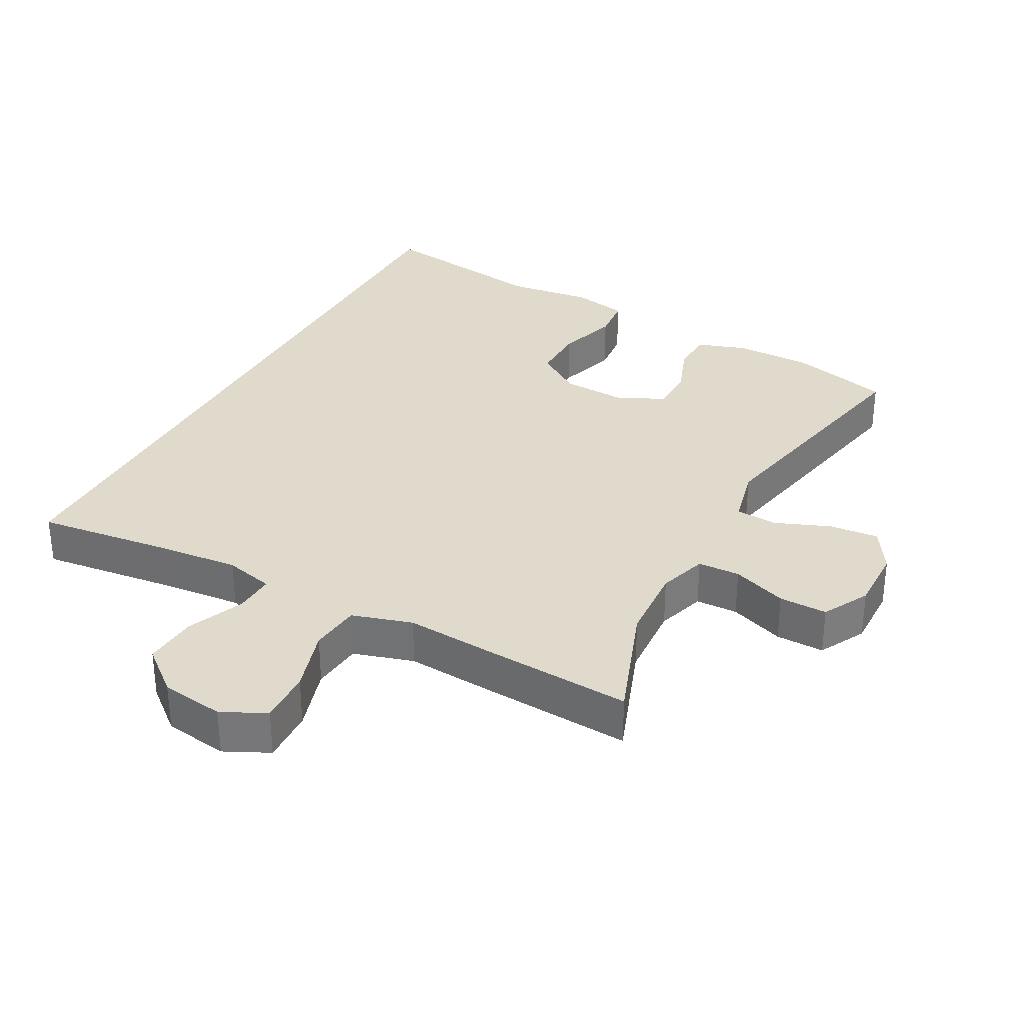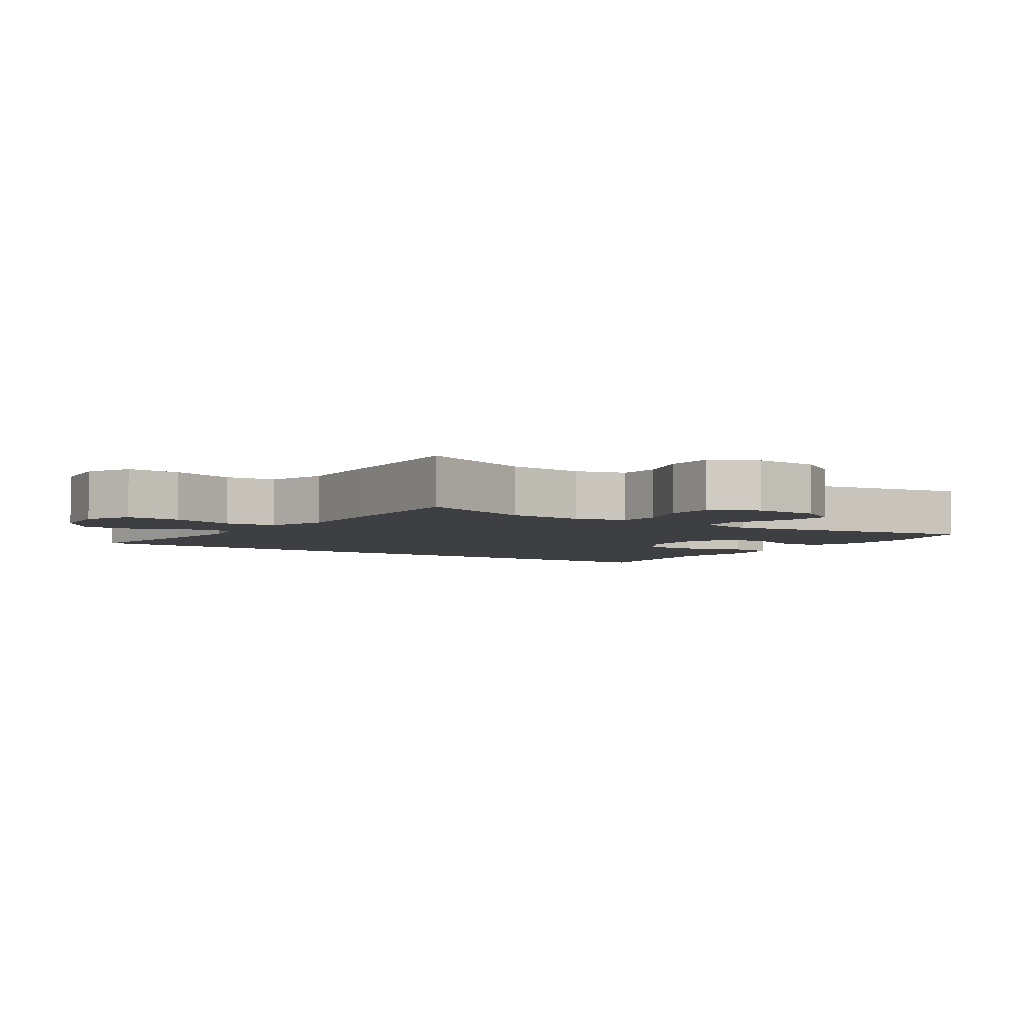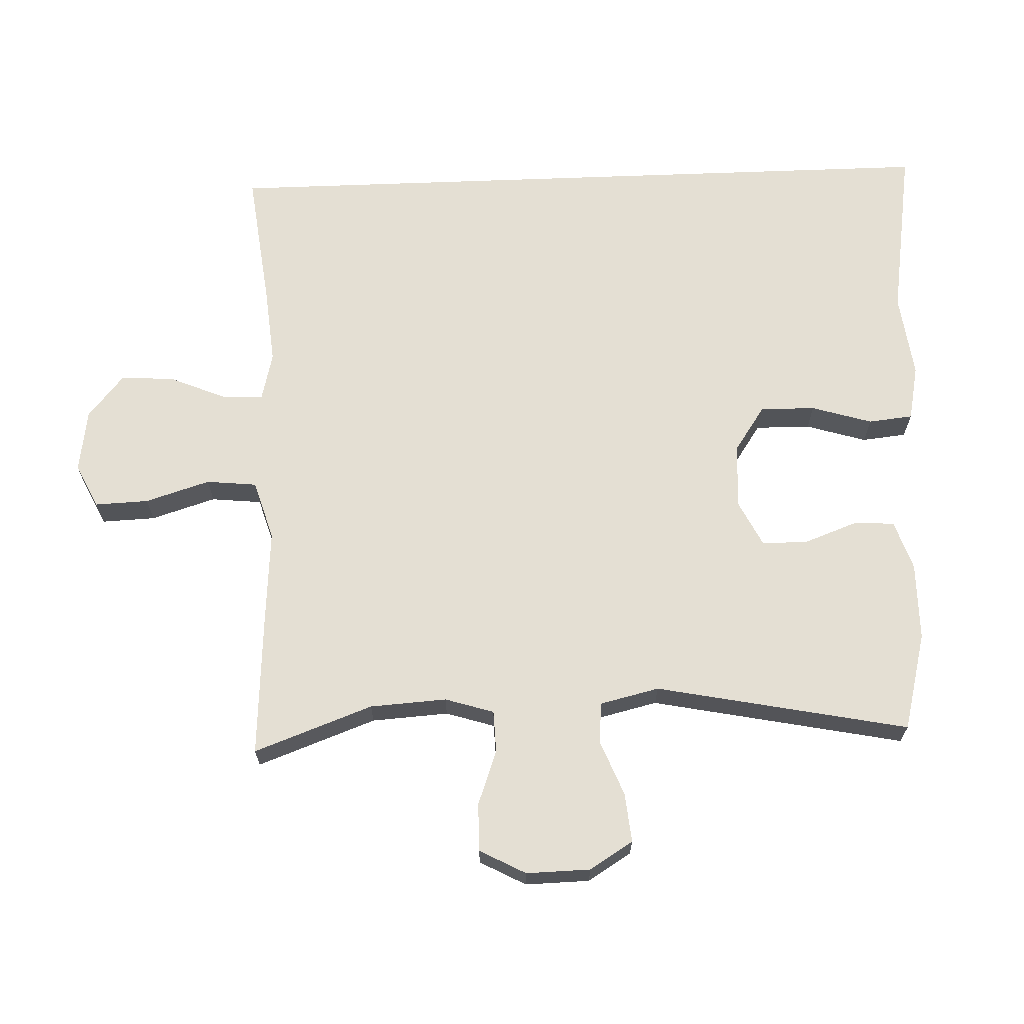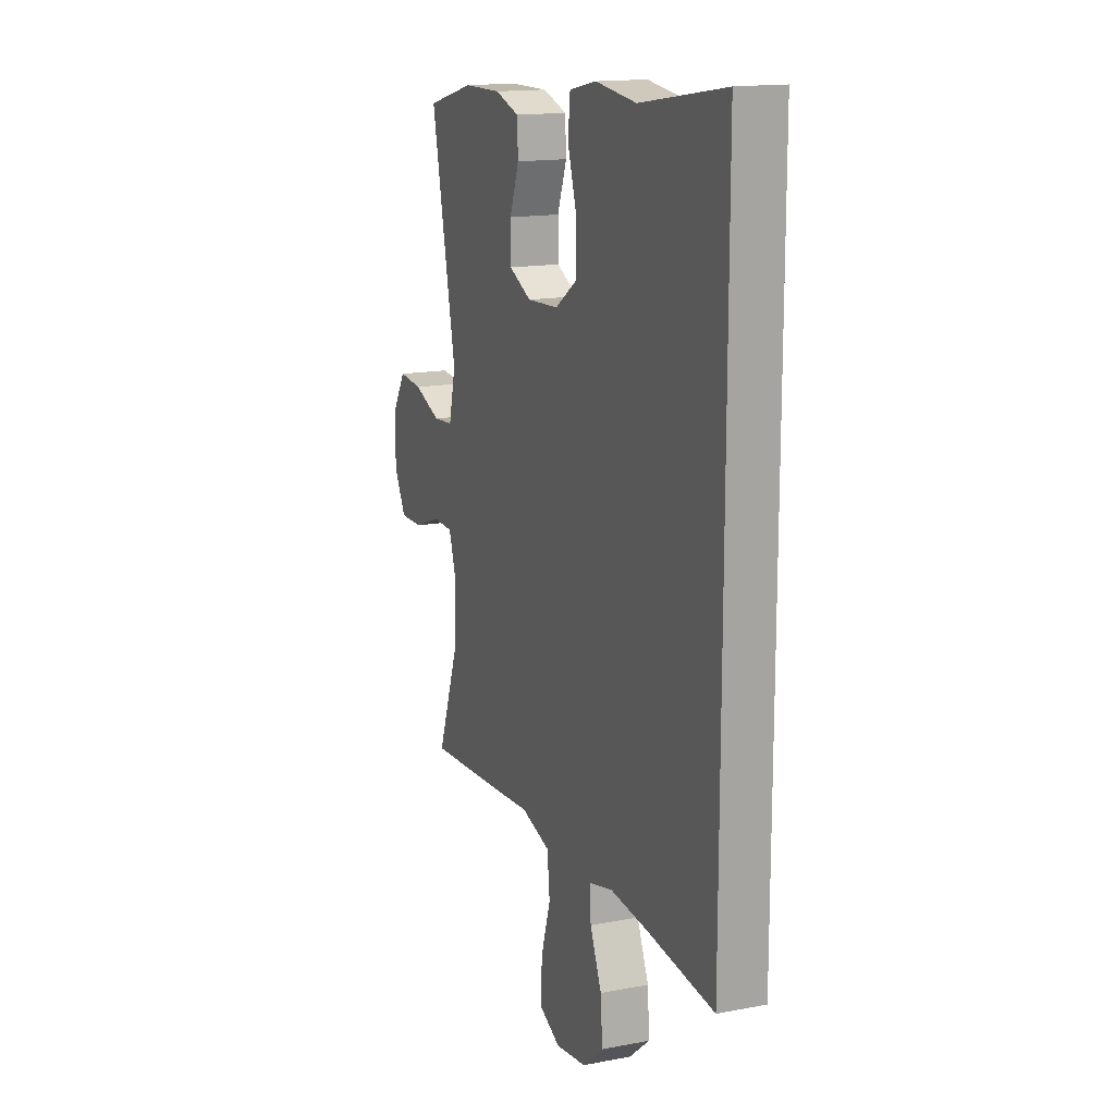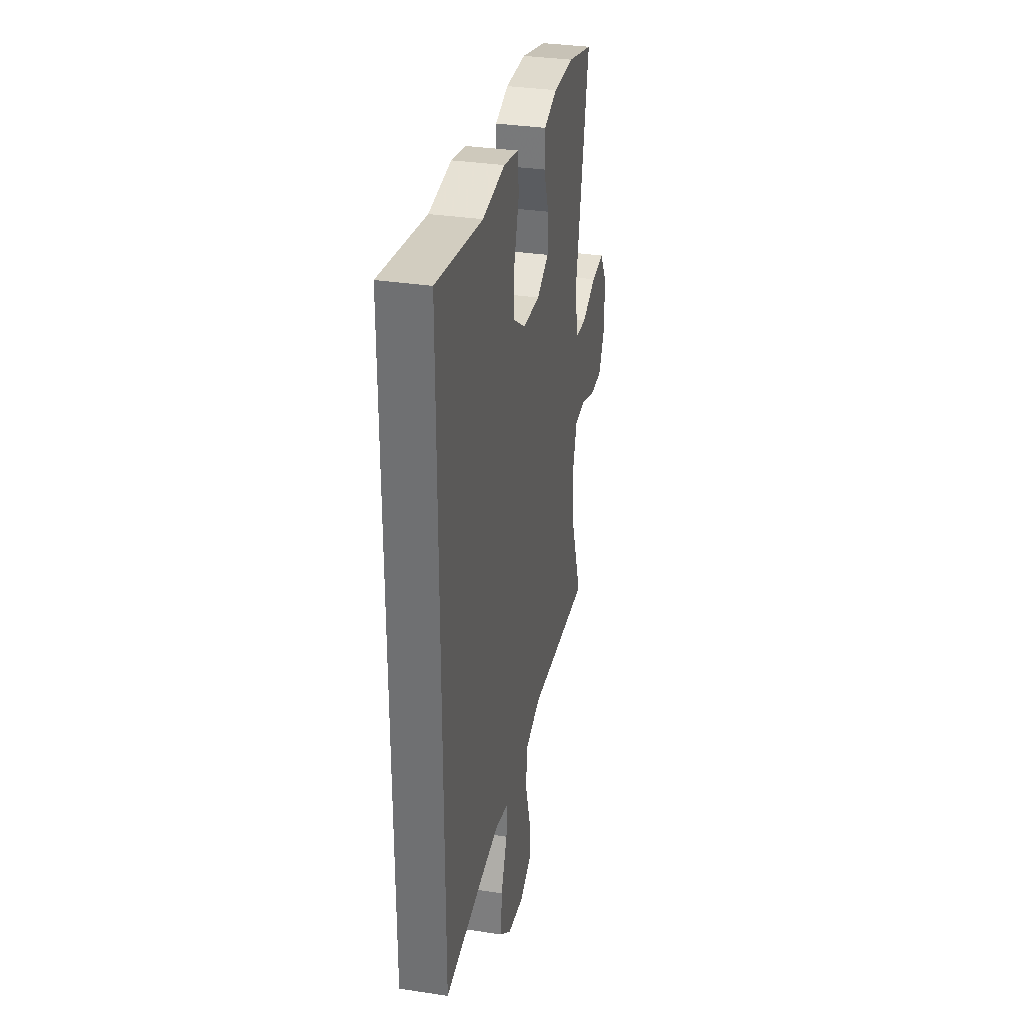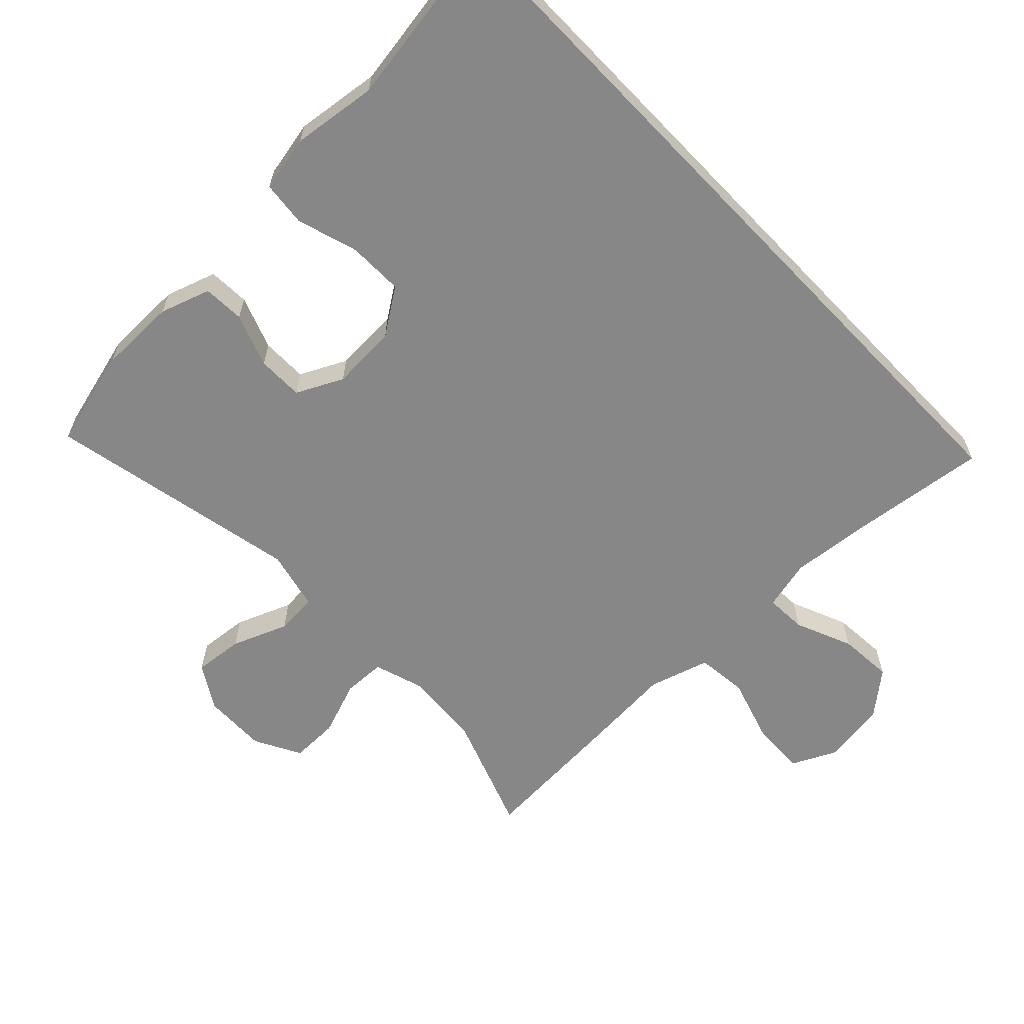
<metadata>
{"format":"obj","ext":"obj","renderer":"f3d","projection":"perspective","resolution":1024,"background":"white","views":[{"elev":32.5,"azim":-151.7,"up":"+Y"},{"elev":-4.3,"azim":-125.3,"up":"+Y"},{"elev":66.7,"azim":-92.2,"up":"+Y"},{"elev":15.4,"azim":68.0,"up":"+Z"},{"elev":33.1,"azim":101.9,"up":"+Z"},{"elev":-62.4,"azim":43.8,"up":"+Y"}]}
</metadata>
<code>
v 0.5 0.07 0.605
v 0.5 0.07 -0.512
v 0.294 0.07 -0.487
v 0.176 0.07 -0.476
v 0.102 0.07 -0.494
v 0.105 0.07 -0.555
v 0.141 0.07 -0.64
v 0.147 0.07 -0.721
v 0.082 0.07 -0.775
v -0.013 0.07 -0.789
v -0.079 0.07 -0.757
v -0.076 0.07 -0.676
v -0.046 0.07 -0.579
v -0.054 0.07 -0.503
v -0.144 0.07 -0.476
v -0.28 0.07 -0.486
v -0.5 0.07 -0.5
v -0.435 0.07 -0.322
v -0.428 0.07 -0.207
v -0.451 0.07 -0.134
v -0.514 0.07 -0.132
v -0.596 0.07 -0.162
v -0.668 0.07 -0.163
v -0.705 0.07 -0.094
v -0.703 0.07 0.002
v -0.663 0.07 0.067
v -0.589 0.07 0.06
v -0.506 0.07 0.027
v -0.444 0.07 0.032
v -0.423 0.07 0.121
v -0.5 0.07 0.5
v -0.353 0.07 0.538
v -0.236 0.07 0.539
v -0.161 0.07 0.514
v -0.158 0.07 0.452
v -0.187 0.07 0.373
v -0.187 0.07 0.304
v -0.118 0.07 0.27
v -0.02 0.07 0.275
v 0.049 0.07 0.322
v 0.048 0.07 0.405
v 0.02 0.07 0.496
v 0.027 0.07 0.563
v 0.111 0.07 0.58
v 0.238 0.07 0.564
v 0.5 0 0.605
v 0.5 0 -0.512
v 0.294 0 -0.487
v 0.176 0 -0.476
v 0.102 0 -0.494
v 0.105 0 -0.555
v 0.141 0 -0.64
v 0.147 0 -0.721
v 0.082 0 -0.775
v -0.013 0 -0.789
v -0.079 0 -0.757
v -0.076 0 -0.676
v -0.046 0 -0.579
v -0.054 0 -0.503
v -0.144 0 -0.476
v -0.28 0 -0.486
v -0.5 0 -0.5
v -0.435 0 -0.322
v -0.428 0 -0.207
v -0.451 0 -0.134
v -0.514 0 -0.132
v -0.596 0 -0.162
v -0.668 0 -0.163
v -0.705 0 -0.094
v -0.703 0 0.002
v -0.663 0 0.067
v -0.589 0 0.06
v -0.506 0 0.027
v -0.444 0 0.032
v -0.423 0 0.121
v -0.5 0 0.5
v -0.353 0 0.538
v -0.236 0 0.539
v -0.161 0 0.514
v -0.158 0 0.452
v -0.187 0 0.373
v -0.187 0 0.304
v -0.118 0 0.27
v -0.02 0 0.275
v 0.049 0 0.322
v 0.048 0 0.405
v 0.02 0 0.496
v 0.027 0 0.563
v 0.111 0 0.58
v 0.238 0 0.564
f 43 44 45
f 42 43 45
f 41 42 45
f 1 2 3
f 45 1 3
f 41 45 3
f 40 41 3
f 39 40 3 4
f 38 39 4 5
f 37 38 5 6
f 34 35 36
f 33 34 36
f 32 33 36
f 31 32 36
f 30 31 36
f 29 30 36 37
f 26 27 28
f 25 26 28
f 24 25 28
f 23 24 28
f 22 23 28
f 21 22 28
f 20 21 28 29
f 29 37 6
f 20 29 6
f 19 20 6
f 15 16 17 18
f 14 15 18 19
f 11 12 13
f 10 11 13
f 9 10 13
f 8 9 13
f 7 8 13
f 6 7 13
f 6 13 14
f 6 14 19
f 90 89 88
f 90 88 87
f 90 87 86
f 48 47 46
f 48 46 90
f 48 90 86
f 48 86 85
f 49 48 85 84
f 50 49 84 83
f 51 50 83 82
f 81 80 79
f 81 79 78
f 81 78 77
f 81 77 76
f 81 76 75
f 82 81 75 74
f 73 72 71
f 73 71 70
f 73 70 69
f 73 69 68
f 73 68 67
f 73 67 66
f 74 73 66 65
f 51 82 74
f 51 74 65
f 51 65 64
f 63 62 61 60
f 64 63 60 59
f 58 57 56
f 58 56 55
f 58 55 54
f 58 54 53
f 58 53 52
f 58 52 51
f 59 58 51
f 64 59 51
f 1 46 47 2
f 2 47 48 3
f 3 48 49 4
f 4 49 50 5
f 5 50 51 6
f 6 51 52 7
f 7 52 53 8
f 8 53 54 9
f 9 54 55 10
f 10 55 56 11
f 11 56 57 12
f 12 57 58 13
f 13 58 59 14
f 14 59 60 15
f 15 60 61 16
f 16 61 62 17
f 17 62 63 18
f 18 63 64 19
f 19 64 65 20
f 20 65 66 21
f 21 66 67 22
f 22 67 68 23
f 23 68 69 24
f 24 69 70 25
f 25 70 71 26
f 26 71 72 27
f 27 72 73 28
f 28 73 74 29
f 29 74 75 30
f 30 75 76 31
f 31 76 77 32
f 32 77 78 33
f 33 78 79 34
f 34 79 80 35
f 35 80 81 36
f 36 81 82 37
f 37 82 83 38
f 38 83 84 39
f 39 84 85 40
f 40 85 86 41
f 41 86 87 42
f 42 87 88 43
f 43 88 89 44
f 44 89 90 45
f 45 90 46 1

</code>
